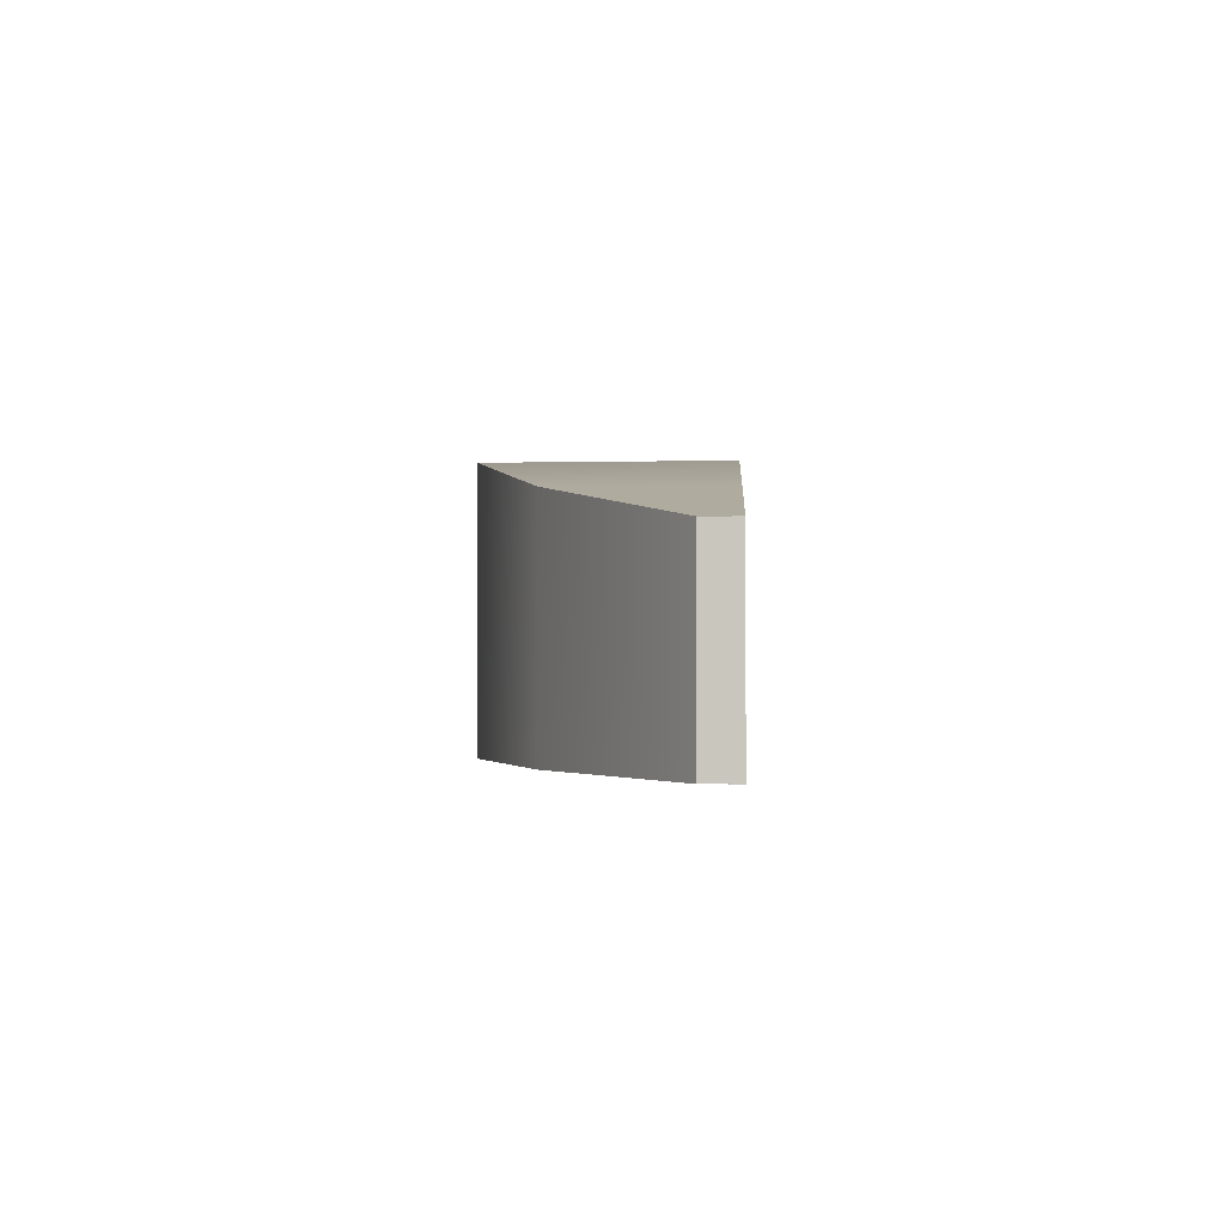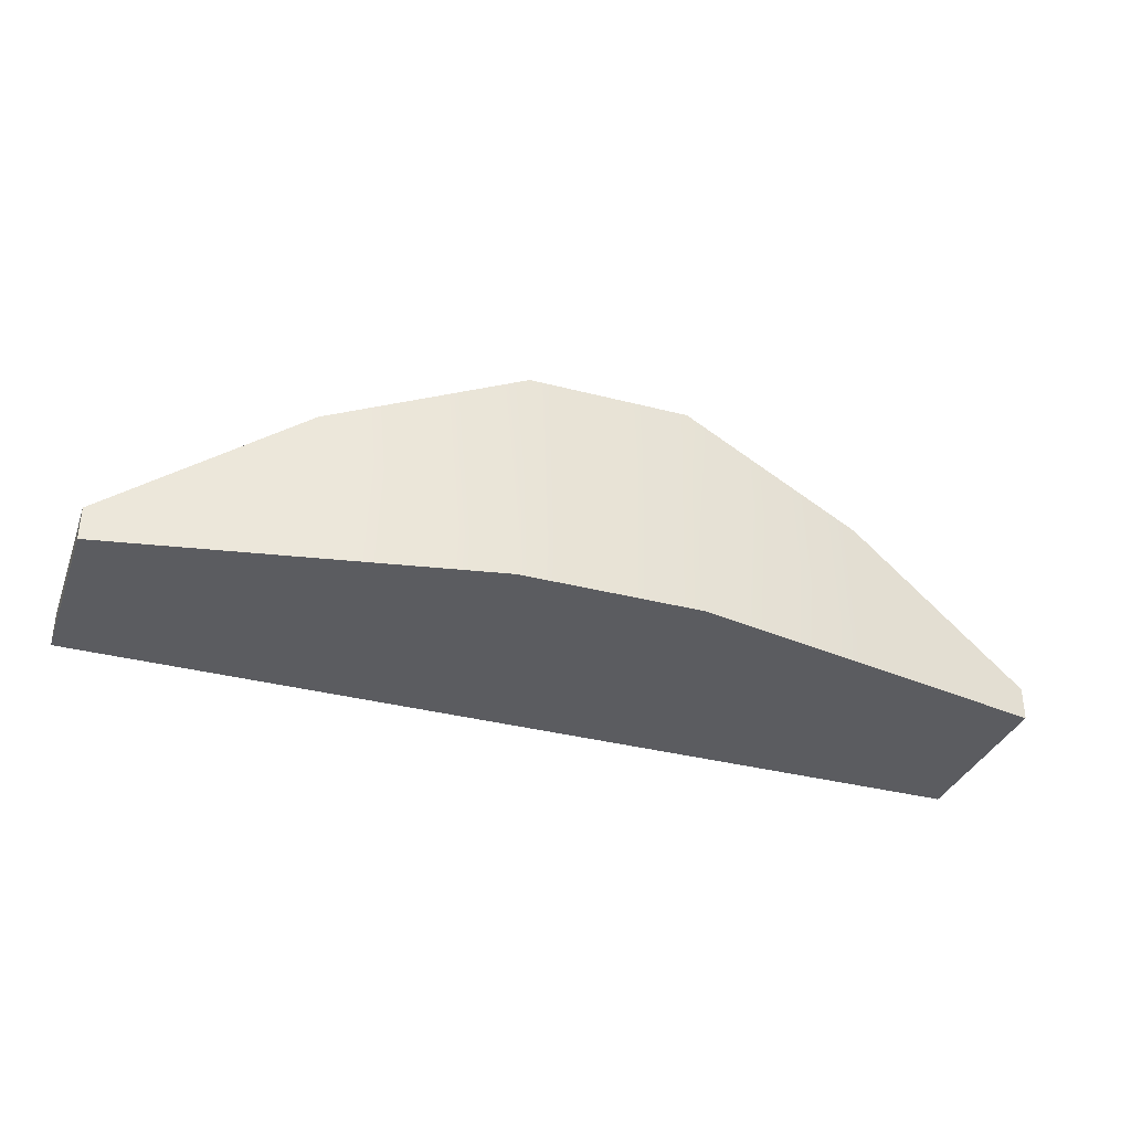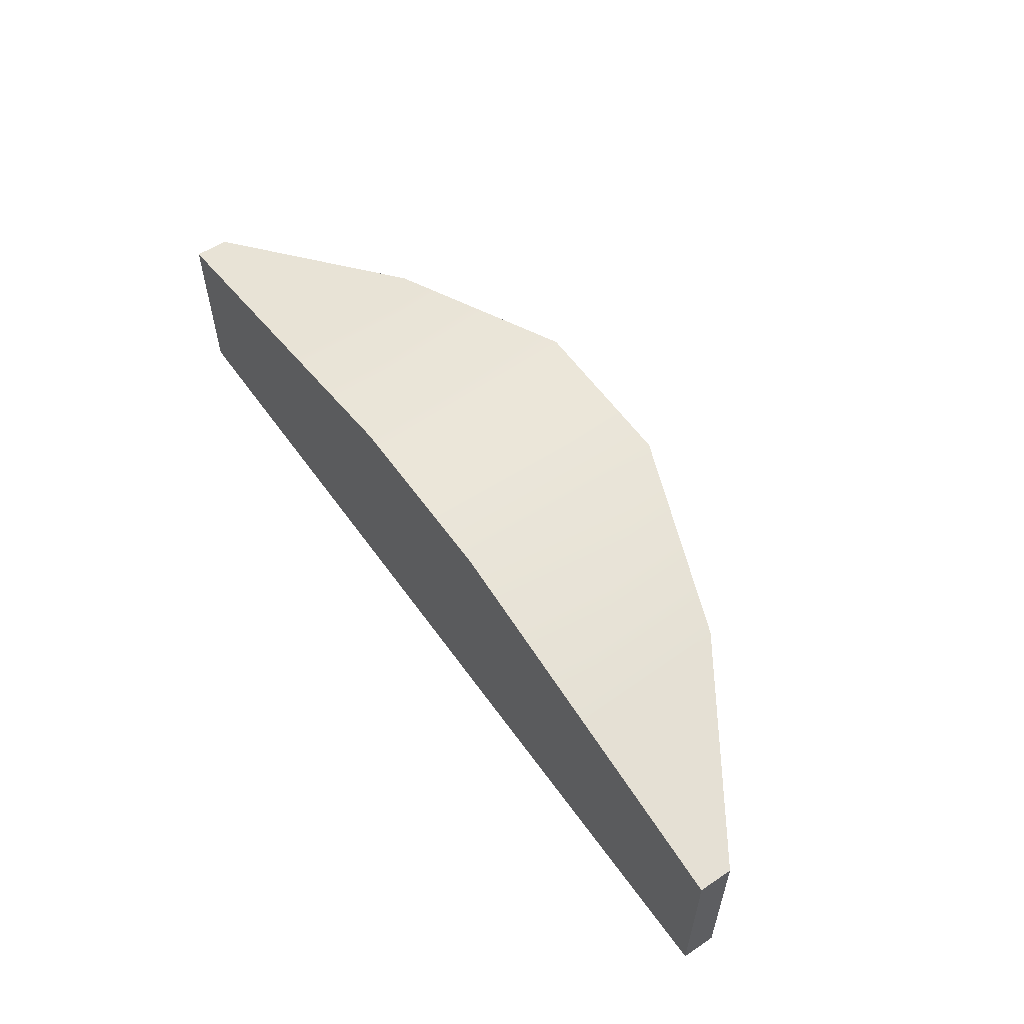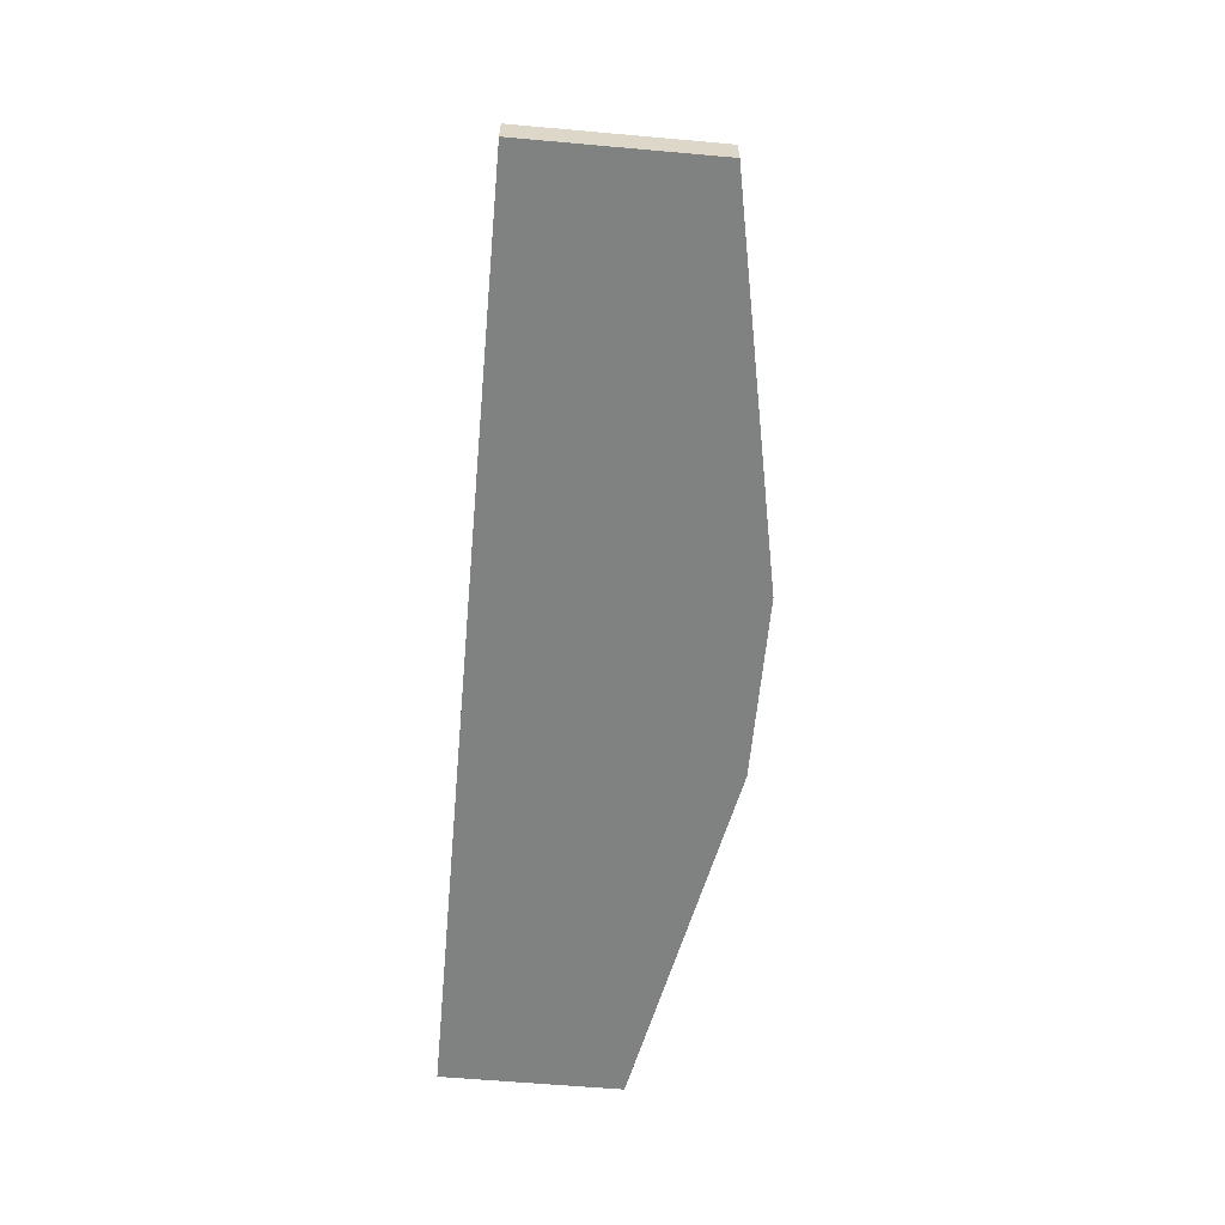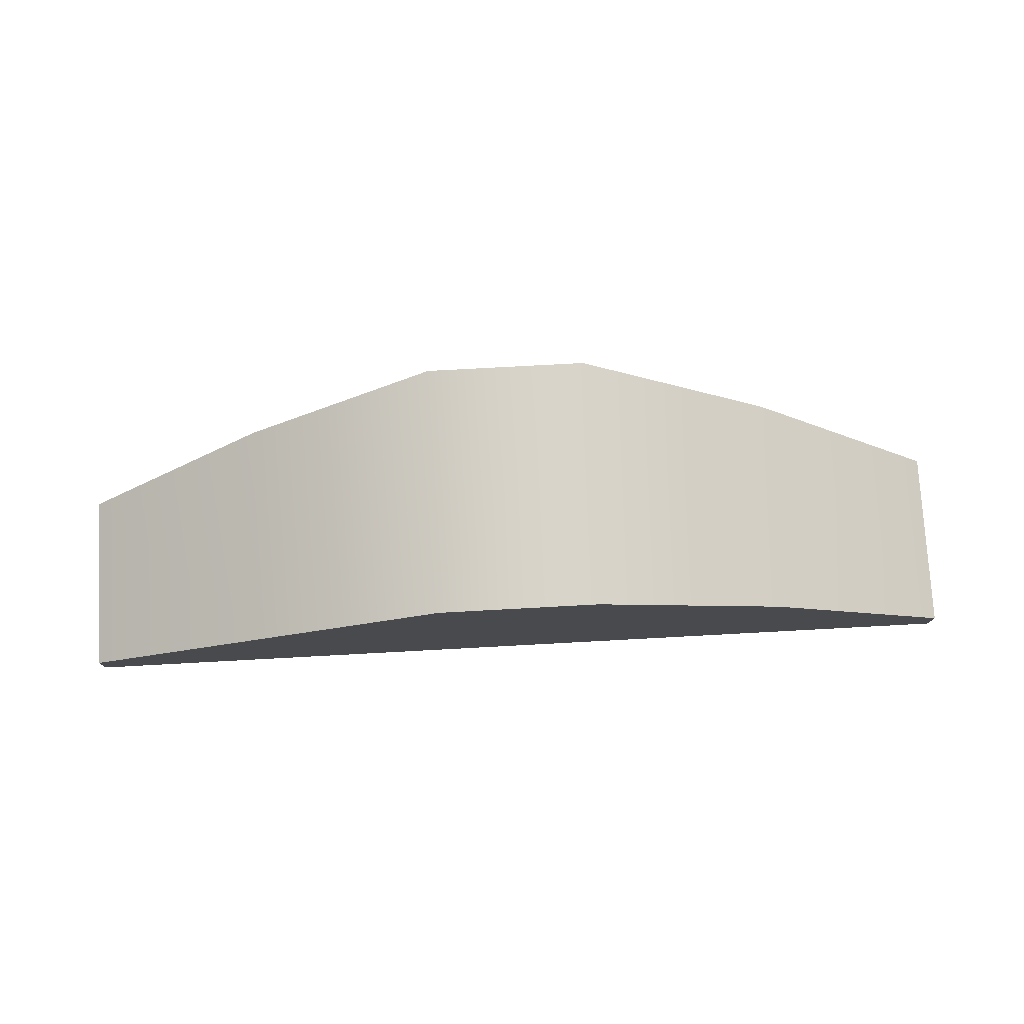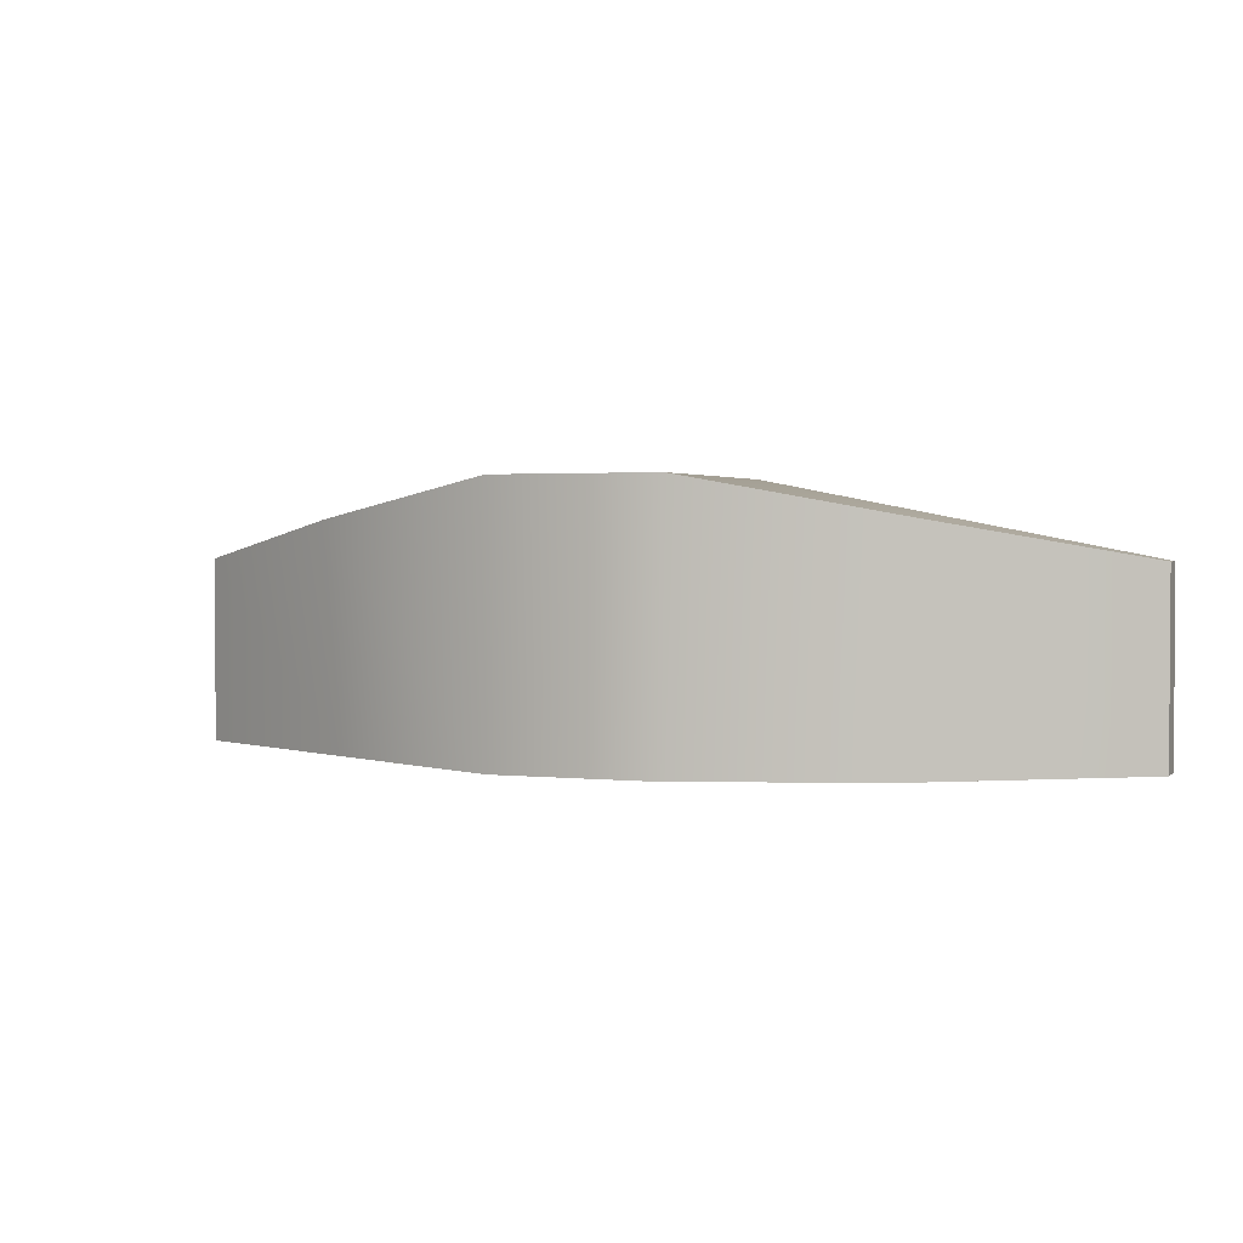
<metadata>
{"format":"obj","ext":"obj","renderer":"f3d","projection":"perspective","resolution":1024,"background":"white","views":[{"elev":-1.4,"azim":-87.2,"up":"+Z"},{"elev":-34.6,"azim":-19.3,"up":"+Y"},{"elev":57.2,"azim":55.1,"up":"+Z"},{"elev":-60.3,"azim":-95.2,"up":"+Y"},{"elev":76.3,"azim":176.9,"up":"+Y"},{"elev":2.1,"azim":-159.0,"up":"+Z"}]}
</metadata>
<code>
g Police_Moustache
v -0.01245 0.01625 0.02537
v -0.01245 0.01625 -0.014
v 0.01245 0.01625 -0.014
v 0.01245 0.01625 0.02537
v -0.01245 0.01625 -0.014
v -0.014 -0.01865 -0.014
v 0.014 -0.01865 -0.014
v 0.01245 0.01625 -0.014
v -0.014 -0.01865 -0.014
v -0.014 -0.01865 0.02537
v 0.014 -0.01865 0.02537
v 0.014 -0.01865 -0.014
v 0.07168 -0.01865 0.014
v 0.07168 -0.01351 0.014
v 0.07168 -0.01351 -0.014
v 0.07168 -0.01865 -0.014
v -0.07168 -0.01865 -0.014
v -0.07168 -0.01351 -0.014
v -0.07168 -0.01351 0.014
v -0.07168 -0.01865 0.014
v 0.014 -0.01865 0.02537
v 0.04284 -0.01865 -0.014
v 0.014 -0.01865 -0.014
v 0.04284 -0.01865 0.01969
v 0.07168 -0.01865 -0.014
v 0.07168 -0.01865 0.014
v 0.014 -0.01865 -0.014
v 0.04206 0.001368 -0.014
v 0.01245 0.01625 -0.014
v 0.04284 -0.01865 -0.014
v 0.07168 -0.01351 -0.014
v 0.07168 -0.01865 -0.014
v 0.01245 0.01625 -0.014
v 0.04206 0.005725 0.01969
v 0.01245 0.01625 0.02537
v 0.04206 0.001368 -0.014
v 0.07168 -0.01351 0.014
v 0.07168 -0.01351 -0.014
v -0.014 -0.01865 -0.014
v -0.04284 -0.01865 0.01969
v -0.014 -0.01865 0.02537
v -0.04284 -0.01865 -0.014
v -0.07168 -0.01865 0.014
v -0.07168 -0.01865 -0.014
v -0.01245 0.01625 0.02537
v -0.04206 0.005725 -0.014
v -0.01245 0.01625 -0.014
v -0.04206 0.005725 0.01969
v -0.07168 -0.01351 -0.014
v -0.07168 -0.01351 0.014
v -0.01245 0.01625 -0.014
v -0.04284 -0.01865 -0.014
v -0.014 -0.01865 -0.014
v -0.04206 0.005725 -0.014
v -0.07168 -0.01865 -0.014
v -0.07168 -0.01351 -0.014
v -0.04284 -0.01865 0.01969
v -0.07168 -0.01865 0.014
v -0.07168 -0.01351 0.014
v -0.04206 0.005725 0.01969
v -0.014 -0.01865 0.02537
v -0.01245 0.01625 0.02537
v 0.01245 0.01625 0.02537
v 0.014 -0.01865 0.02537
v 0.04284 -0.01865 0.01969
v 0.04206 0.005725 0.01969
v 0.07168 -0.01865 0.014
v 0.07168 -0.01351 0.014
g Police_Moustache_0
f 3 2 1
f 4 3 1
f 7 6 5
f 8 7 5
f 11 10 9
f 12 11 9
f 15 14 13
f 16 15 13
f 19 18 17
f 20 19 17
f 23 22 21
f 22 24 21
f 22 25 24
f 25 26 24
f 29 28 27
f 28 30 27
f 28 31 30
f 31 32 30
f 35 34 33
f 34 36 33
f 34 37 36
f 37 38 36
f 41 40 39
f 40 42 39
f 40 43 42
f 43 44 42
f 47 46 45
f 46 48 45
f 46 49 48
f 49 50 48
f 53 52 51
f 52 54 51
f 52 55 54
f 55 56 54
f 59 58 57
f 60 59 57
f 60 57 61
f 62 60 61
f 63 62 61
f 64 63 61
f 64 65 63
f 65 66 63
f 65 67 66
f 67 68 66

</code>
